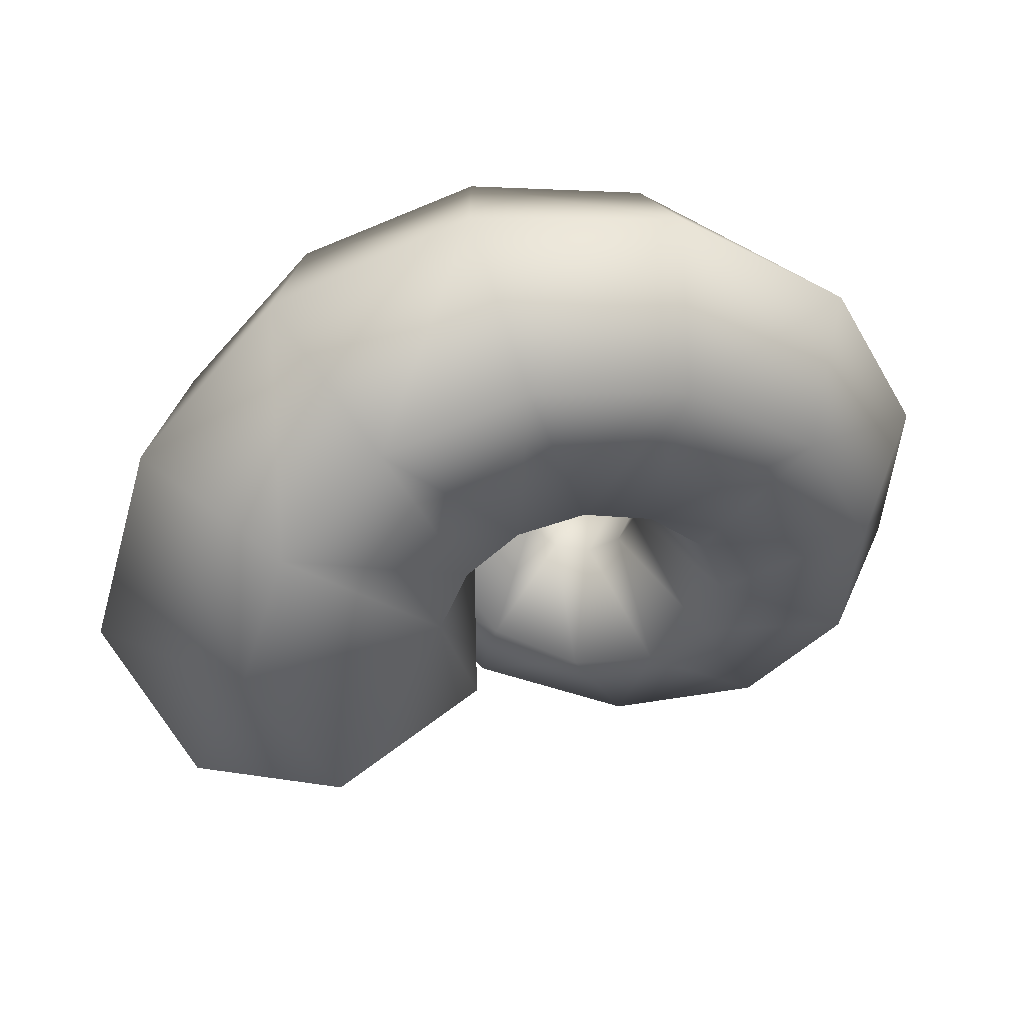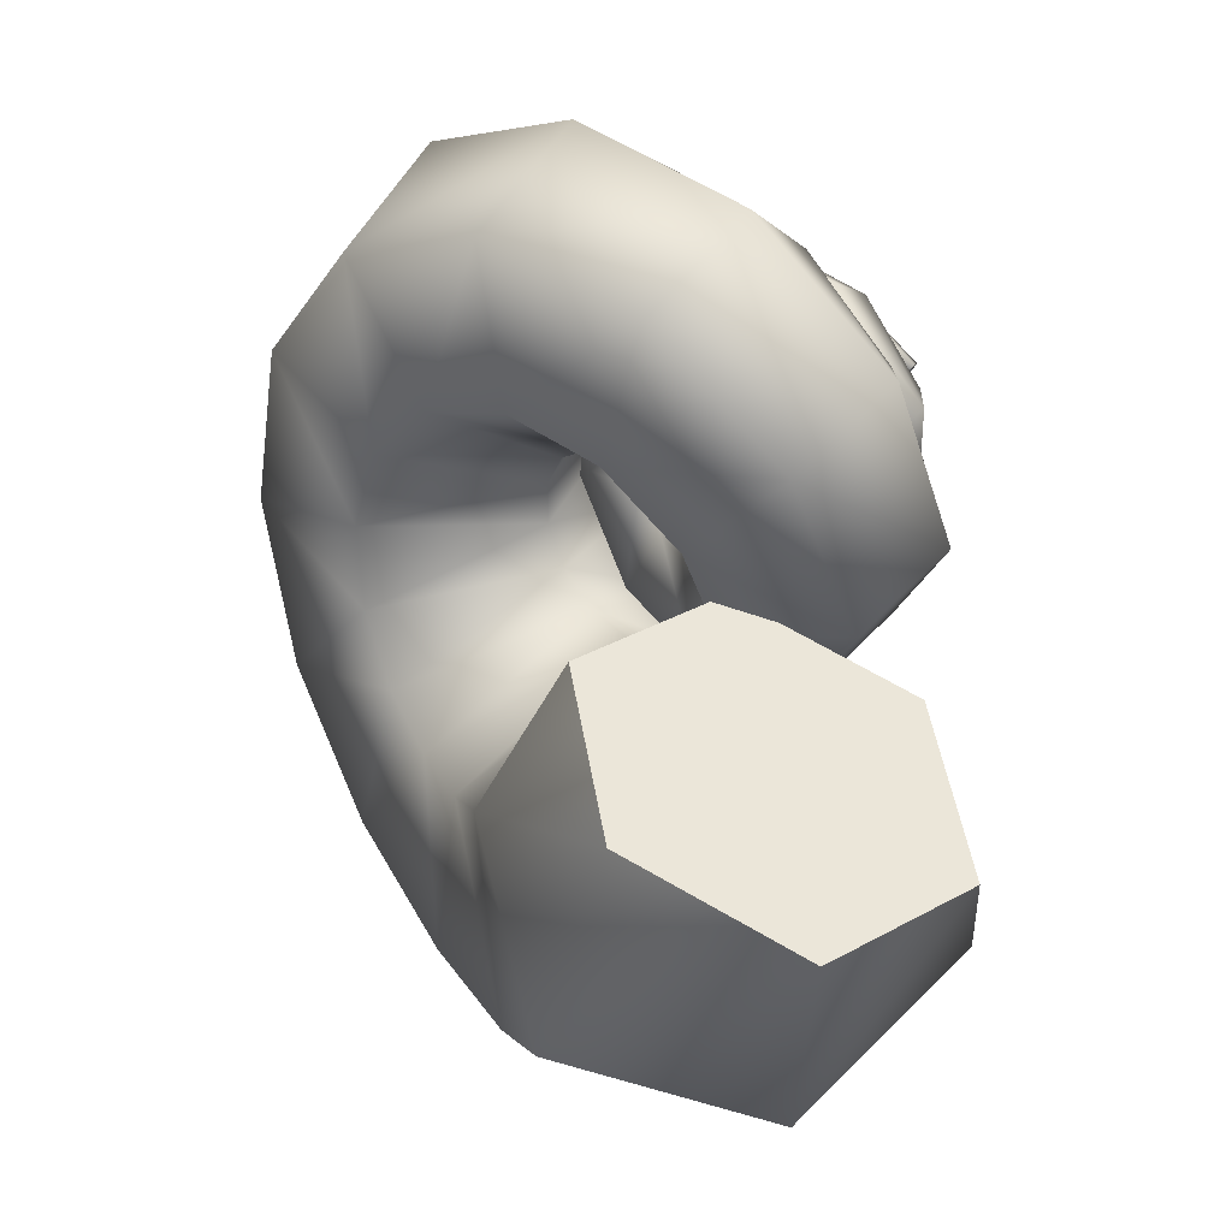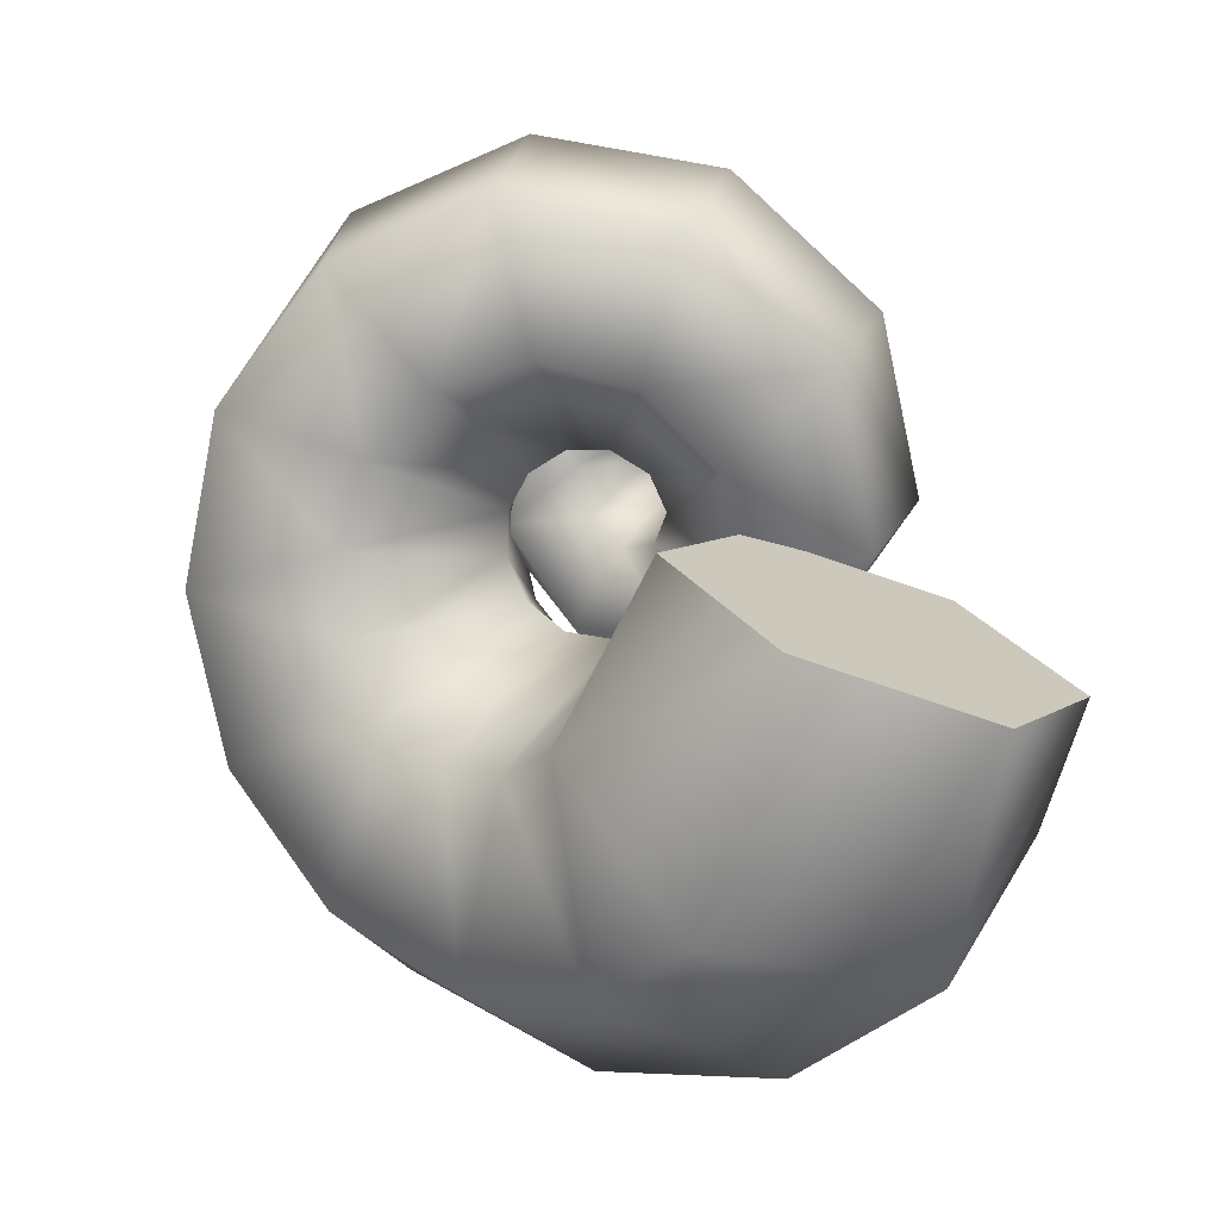
<metadata>
{"format":"obj","ext":"obj","renderer":"f3d","projection":"perspective","resolution":1024,"background":"white","views":[{"elev":-35.5,"azim":-142.5,"up":"+Y"},{"elev":29.7,"azim":42.6,"up":"+Z"},{"elev":5.8,"azim":19.7,"up":"+Z"}]}
</metadata>
<code>
g default
v 0.1844 -0.004284 0.06141
v 0.1083 0.05313 0.09681
v 0.2002 0.08368 0.06484
v 0.2763 0.02627 0.02945
v 0.2604 -0.06169 0.02602
v 0.1685 -0.09225 0.05799
v 0.09245 -0.03483 0.09338
v 0.06611 0.05215 0.05542
v 0.1647 0.1129 0.03288
v 0.2451 0.06942 -0.04171
v 0.2269 -0.03491 -0.09376
v 0.1283 -0.0957 -0.07123
v 0.04792 -0.05217 0.003361
v 0.03778 0.06293 0.0423
v 0.1084 0.1385 -0.003974
v 0.1592 0.1155 -0.1026
v 0.1395 0.01702 -0.1549
v 0.06885 -0.05854 -0.1087
v 0.01801 -0.03559 -0.01005
v 0.009764 0.0693 0.04451
v 0.04598 0.1555 -0.01072
v 0.05555 0.1506 -0.1188
v 0.02891 0.05959 -0.1716
v -0.007301 -0.02662 -0.1164
v -0.01687 -0.02176 -0.008327
v -0.01124 0.07162 0.05892
v -0.007903 0.1634 0.01031
v -0.04304 0.1719 -0.08709
v -0.08152 0.08861 -0.1359
v -0.08486 -0.003142 -0.08727
v -0.04972 -0.01164 0.01013
v -0.02137 0.07102 0.08015
v -0.04188 0.1633 0.05008
v -0.1137 0.1789 -0.01651
v -0.165 0.1023 -0.05303
v -0.1445 0.01004 -0.02297
v -0.07268 -0.005604 0.04362
v -0.01998 0.06895 0.1027
v -0.05122 0.1579 0.09598
v -0.1414 0.1747 0.07322
v -0.2003 0.1025 0.0572
v -0.169 0.01363 0.06394
v -0.07889 -0.003167 0.0867
v -0.008165 0.06675 0.1219
v -0.0379 0.1503 0.1359
v -0.1237 0.1642 0.1586
v -0.1797 0.0946 0.1671
v -0.15 0.01105 0.1531
v -0.0642 -0.00287 0.1305
v 0.0115 0.06572 0.1334
v -0.008861 0.1436 0.161
v -0.06995 0.1534 0.2194
v -0.1107 0.08533 0.2502
v -0.09031 0.007474 0.2226
v -0.02922 -0.002333 0.1642
v 0.0342 0.06708 0.1338
v 0.02567 0.14 0.1665
v 0.002333 0.1472 0.2431
v -0.01248 0.08145 0.2869
v -0.00396 0.008542 0.2542
v 0.01938 0.001359 0.1776
v 0.05262 0.07172 0.1223
v 0.05376 0.1407 0.1533
v 0.07136 0.149 0.2265
v 0.0878 0.08827 0.2685
v 0.08665 0.01928 0.2375
v 0.06906 0.01101 0.1643
v 0.05891 0.07949 0.1033
v 0.06471 0.1452 0.1296
v 0.1144 0.1597 0.1782
v 0.1583 0.1086 0.2004
v 0.1525 0.04289 0.1741
v 0.1028 0.02836 0.1256
v 0.04937 0.08862 0.087
v 0.05528 0.1504 0.1103
v 0.1154 0.1762 0.121
v 0.1696 0.1402 0.1083
v 0.1637 0.07845 0.085
v 0.1036 0.05266 0.07434
v 0.02926 0.09633 0.08411
v 0.03608 0.1522 0.109
v 0.07839 0.1909 0.08653
v 0.1139 0.1737 0.03927
v 0.107 0.1178 0.01442
v 0.06474 0.07911 0.03684
v 0.01073 0.1009 0.0981
v 0.02544 0.1494 0.1238
v 0.03374 0.1965 0.09303
v 0.02732 0.195 0.03656
v 0.0126 0.1465 0.01086
v 0.004306 0.09943 0.04163
v 0.004236 0.1026 0.124
v 0.02975 0.145 0.1406
v 0.01349 0.1924 0.1263
v -0.02829 0.1975 0.09552
v -0.0538 0.1552 0.07898
v -0.03753 0.1077 0.09323
v 0.01628 0.103 0.1525
v 0.0433 0.142 0.1512
v 0.02379 0.1846 0.1584
v -0.02275 0.1883 0.1669
v -0.04976 0.1493 0.1682
v -0.03026 0.1066 0.161
v 0.04671 0.1049 0.1688
v 0.06134 0.1416 0.1525
v 0.05163 0.1787 0.1713
v 0.0273 0.1791 0.2064
v 0.01268 0.1425 0.2227
v 0.02239 0.1053 0.2039
v 0.0824 0.1122 0.1604
v 0.07685 0.1449 0.1419
v 0.07796 0.1779 0.1607
v 0.08462 0.1782 0.1982
v 0.09017 0.1455 0.2168
v 0.08906 0.1125 0.1979
v 0.101 0.1269 0.1288
v 0.0798 0.152 0.1234
v 0.08578 0.182 0.1366
v 0.113 0.1869 0.1553
v 0.1342 0.1618 0.1607
v 0.1282 0.1318 0.1475
v 0.08574 0.1463 0.0954
v 0.06578 0.1608 0.11
v 0.07111 0.1874 0.1191
v 0.09642 0.1996 0.1136
v 0.1164 0.1852 0.09901
v 0.111 0.1586 0.08989
v 0.04534 0.1626 0.09261
v 0.04449 0.167 0.1161
v 0.04994 0.1888 0.1244
v 0.05623 0.2062 0.1092
v 0.05708 0.2018 0.08574
v 0.05163 0.18 0.07742
v 0.01976 0.169 0.1291
v 0.03555 0.1692 0.14
v 0.04359 0.186 0.1449
v 0.03585 0.2025 0.1389
v 0.02006 0.2023 0.1279
v 0.01202 0.1855 0.123
v 0.03517 0.1691 0.1709
v 0.04869 0.1698 0.1656
v 0.05535 0.1826 0.1644
v 0.04849 0.1948 0.1684
v 0.03497 0.1941 0.1736
v 0.02831 0.1812 0.1749
v 0.07545 0.1719 0.1843
v 0.0784 0.173 0.175
v 0.07982 0.182 0.1713
v 0.0783 0.1899 0.1769
v 0.07535 0.1888 0.1862
v 0.07393 0.1798 0.1899
v 0.108 0.1828 0.1639
v 0.1052 0.183 0.1596
v 0.1033 0.1874 0.158
v 0.104 0.1917 0.1607
v 0.1068 0.1915 0.165
v 0.1087 0.1871 0.1666
v 0.106 0.1872 0.1623
g shellUmbonium2Main Meshes
f 1 3 2
f 1 4 3
f 1 5 4
f 1 6 5
f 1 7 6
f 1 2 7
f 3 9 2
f 2 9 8
f 4 10 3
f 3 10 9
f 5 11 4
f 4 11 10
f 6 12 5
f 5 12 11
f 7 13 6
f 6 13 12
f 2 8 7
f 7 8 13
f 9 15 8
f 8 15 14
f 10 16 9
f 9 16 15
f 11 17 10
f 10 17 16
f 11 12 17
f 17 12 18
f 12 13 18
f 18 13 19
f 13 8 19
f 19 8 14
f 15 21 14
f 14 21 20
f 16 22 15
f 15 22 21
f 17 23 16
f 16 23 22
f 17 18 23
f 23 18 24
f 18 19 24
f 24 19 25
f 19 14 25
f 25 14 20
f 21 27 20
f 20 27 26
f 22 28 21
f 21 28 27
f 23 29 22
f 22 29 28
f 23 24 29
f 29 24 30
f 24 25 30
f 30 25 31
f 25 20 31
f 31 20 26
f 27 33 26
f 26 33 32
f 28 34 27
f 27 34 33
f 29 35 28
f 28 35 34
f 29 30 35
f 35 30 36
f 30 31 36
f 36 31 37
f 31 26 37
f 37 26 32
f 33 39 32
f 32 39 38
f 34 40 33
f 33 40 39
f 35 41 34
f 34 41 40
f 35 36 41
f 41 36 42
f 36 37 42
f 42 37 43
f 37 32 43
f 43 32 38
f 39 45 38
f 38 45 44
f 40 46 39
f 39 46 45
f 41 47 40
f 40 47 46
f 41 42 47
f 47 42 48
f 42 43 48
f 48 43 49
f 43 38 49
f 49 38 44
f 45 51 44
f 44 51 50
f 46 52 45
f 45 52 51
f 47 53 46
f 46 53 52
f 47 48 53
f 53 48 54
f 48 49 54
f 54 49 55
f 49 44 55
f 55 44 50
f 51 57 50
f 50 57 56
f 52 58 51
f 51 58 57
f 53 59 52
f 52 59 58
f 53 54 59
f 59 54 60
f 54 55 60
f 60 55 61
f 55 50 61
f 61 50 56
f 57 63 56
f 56 63 62
f 58 64 57
f 57 64 63
f 59 65 58
f 58 65 64
f 59 60 65
f 65 60 66
f 60 61 66
f 66 61 67
f 61 56 67
f 67 56 62
f 63 69 62
f 62 69 68
f 64 70 63
f 63 70 69
f 65 71 64
f 64 71 70
f 65 66 71
f 71 66 72
f 66 67 72
f 72 67 73
f 67 62 73
f 73 62 68
f 69 75 68
f 68 75 74
f 70 76 69
f 69 76 75
f 71 77 70
f 70 77 76
f 71 72 77
f 77 72 78
f 72 73 78
f 78 73 79
f 73 68 79
f 79 68 74
f 74 75 80
f 80 75 81
f 76 82 75
f 75 82 81
f 77 83 76
f 76 83 82
f 78 84 77
f 77 84 83
f 78 79 84
f 84 79 85
f 79 74 85
f 85 74 80
f 80 81 86
f 86 81 87
f 82 88 81
f 81 88 87
f 83 89 82
f 82 89 88
f 84 90 83
f 83 90 89
f 84 85 90
f 90 85 91
f 85 80 91
f 91 80 86
f 86 87 92
f 92 87 93
f 88 94 87
f 87 94 93
f 89 95 88
f 88 95 94
f 90 96 89
f 89 96 95
f 90 91 96
f 96 91 97
f 91 86 97
f 97 86 92
f 92 93 98
f 98 93 99
f 94 100 93
f 93 100 99
f 95 101 94
f 94 101 100
f 96 102 95
f 95 102 101
f 96 97 102
f 102 97 103
f 97 92 103
f 103 92 98
f 98 99 104
f 104 99 105
f 100 106 99
f 99 106 105
f 101 107 100
f 100 107 106
f 102 108 101
f 101 108 107
f 102 103 108
f 108 103 109
f 103 98 109
f 109 98 104
f 104 105 110
f 110 105 111
f 106 112 105
f 105 112 111
f 107 113 106
f 106 113 112
f 108 114 107
f 107 114 113
f 108 109 114
f 114 109 115
f 109 104 115
f 115 104 110
f 110 111 116
f 116 111 117
f 112 118 111
f 111 118 117
f 113 119 112
f 112 119 118
f 114 120 113
f 113 120 119
f 114 115 120
f 120 115 121
f 115 110 121
f 121 110 116
f 116 117 122
f 122 117 123
f 118 124 117
f 117 124 123
f 119 125 118
f 118 125 124
f 120 126 119
f 119 126 125
f 120 121 126
f 126 121 127
f 121 116 127
f 127 116 122
f 122 123 128
f 128 123 129
f 123 124 129
f 129 124 130
f 125 131 124
f 124 131 130
f 126 132 125
f 125 132 131
f 127 133 126
f 126 133 132
f 127 122 133
f 133 122 128
f 128 129 134
f 134 129 135
f 129 130 135
f 135 130 136
f 131 137 130
f 130 137 136
f 132 138 131
f 131 138 137
f 133 139 132
f 132 139 138
f 133 128 139
f 139 128 134
f 134 135 140
f 140 135 141
f 135 136 141
f 141 136 142
f 137 143 136
f 136 143 142
f 138 144 137
f 137 144 143
f 139 145 138
f 138 145 144
f 139 134 145
f 145 134 140
f 140 141 146
f 146 141 147
f 141 142 147
f 147 142 148
f 143 149 142
f 142 149 148
f 144 150 143
f 143 150 149
f 145 151 144
f 144 151 150
f 145 140 151
f 151 140 146
f 146 147 152
f 152 147 153
f 147 148 153
f 153 148 154
f 149 155 148
f 148 155 154
f 150 156 149
f 149 156 155
f 151 157 150
f 150 157 156
f 151 146 157
f 157 146 152
f 152 153 158
f 153 154 158
f 154 155 158
f 155 156 158
f 156 157 158
f 157 152 158
g default
v 0.1844 -0.004284 0.06141
v 0.1083 0.05313 0.09681
v 0.2002 0.08368 0.06484
v 0.2763 0.02627 0.02945
v 0.2604 -0.06169 0.02602
v 0.1685 -0.09225 0.05799
v 0.09245 -0.03483 0.09338
v 0.06611 0.05215 0.05542
v 0.1647 0.1129 0.03288
v 0.2451 0.06942 -0.04171
v 0.2269 -0.03491 -0.09376
v 0.1283 -0.0957 -0.07123
v 0.04792 -0.05217 0.003361
v 0.03778 0.06293 0.0423
v 0.1084 0.1385 -0.003974
v 0.1592 0.1155 -0.1026
v 0.1395 0.01702 -0.1549
v 0.06885 -0.05854 -0.1087
v 0.01801 -0.03559 -0.01005
v 0.009764 0.0693 0.04451
v 0.04598 0.1555 -0.01072
v 0.05555 0.1506 -0.1188
v 0.02891 0.05959 -0.1716
v -0.007301 -0.02662 -0.1164
v -0.01687 -0.02176 -0.008327
v -0.01124 0.07162 0.05892
v -0.007903 0.1634 0.01031
v -0.04304 0.1719 -0.08709
v -0.08152 0.08861 -0.1359
v -0.08486 -0.003142 -0.08727
v -0.04972 -0.01164 0.01013
v -0.02137 0.07102 0.08015
v -0.04188 0.1633 0.05008
v -0.1137 0.1789 -0.01651
v -0.165 0.1023 -0.05303
v -0.1445 0.01004 -0.02297
v -0.07268 -0.005604 0.04362
v -0.01998 0.06895 0.1027
v -0.05122 0.1579 0.09598
v -0.1414 0.1747 0.07322
v -0.2003 0.1025 0.0572
v -0.169 0.01363 0.06394
v -0.07889 -0.003167 0.0867
v -0.008165 0.06675 0.1219
v -0.0379 0.1503 0.1359
v -0.1237 0.1642 0.1586
v -0.1797 0.0946 0.1671
v -0.15 0.01105 0.1531
v -0.0642 -0.00287 0.1305
v 0.0115 0.06572 0.1334
v -0.008861 0.1436 0.161
v -0.06995 0.1534 0.2194
v -0.1107 0.08533 0.2502
v -0.09031 0.007474 0.2226
v -0.02922 -0.002333 0.1642
v 0.0342 0.06708 0.1338
v 0.02567 0.14 0.1665
v 0.002333 0.1472 0.2431
v -0.01248 0.08145 0.2869
v -0.00396 0.008542 0.2542
v 0.01938 0.001359 0.1776
v 0.05262 0.07172 0.1223
v 0.05376 0.1407 0.1533
v 0.07136 0.149 0.2265
v 0.0878 0.08827 0.2685
v 0.08665 0.01928 0.2375
v 0.06906 0.01101 0.1643
v 0.05891 0.07949 0.1033
v 0.06471 0.1452 0.1296
v 0.1144 0.1597 0.1782
v 0.1583 0.1086 0.2004
v 0.1525 0.04289 0.1741
v 0.1028 0.02836 0.1256
v 0.04937 0.08862 0.087
v 0.05528 0.1504 0.1103
v 0.1154 0.1762 0.121
v 0.1696 0.1402 0.1083
v 0.1637 0.07845 0.085
v 0.1036 0.05266 0.07434
v 0.02926 0.09633 0.08411
v 0.03608 0.1522 0.109
v 0.07839 0.1909 0.08653
v 0.1139 0.1737 0.03927
v 0.107 0.1178 0.01442
v 0.06474 0.07911 0.03684
v 0.01073 0.1009 0.0981
v 0.02544 0.1494 0.1238
v 0.03374 0.1965 0.09303
v 0.02732 0.195 0.03656
v 0.0126 0.1465 0.01086
v 0.004306 0.09943 0.04163
v 0.004236 0.1026 0.124
v 0.02975 0.145 0.1406
v 0.01349 0.1924 0.1263
v -0.02829 0.1975 0.09552
v -0.0538 0.1552 0.07898
v -0.03753 0.1077 0.09323
v 0.01628 0.103 0.1525
v 0.0433 0.142 0.1512
v 0.02379 0.1846 0.1584
v -0.02275 0.1883 0.1669
v -0.04976 0.1493 0.1682
v -0.03026 0.1066 0.161
v 0.04671 0.1049 0.1688
v 0.06134 0.1416 0.1525
v 0.05163 0.1787 0.1713
v 0.0273 0.1791 0.2064
v 0.01268 0.1425 0.2227
v 0.02239 0.1053 0.2039
v 0.0824 0.1122 0.1604
v 0.07685 0.1449 0.1419
v 0.07796 0.1779 0.1607
v 0.08462 0.1782 0.1982
v 0.09017 0.1455 0.2168
v 0.08906 0.1125 0.1979
v 0.101 0.1269 0.1288
v 0.0798 0.152 0.1234
v 0.08578 0.182 0.1366
v 0.113 0.1869 0.1553
v 0.1342 0.1618 0.1607
v 0.1282 0.1318 0.1475
v 0.08574 0.1463 0.0954
v 0.06578 0.1608 0.11
v 0.07111 0.1874 0.1191
v 0.09642 0.1996 0.1136
v 0.1164 0.1852 0.09901
v 0.111 0.1586 0.08989
v 0.04534 0.1626 0.09261
v 0.04449 0.167 0.1161
v 0.04994 0.1888 0.1244
v 0.05623 0.2062 0.1092
v 0.05708 0.2018 0.08574
v 0.05163 0.18 0.07742
v 0.01976 0.169 0.1291
v 0.03555 0.1692 0.14
v 0.04359 0.186 0.1449
v 0.03585 0.2025 0.1389
v 0.02006 0.2023 0.1279
v 0.01202 0.1855 0.123
v 0.03517 0.1691 0.1709
v 0.04869 0.1698 0.1656
v 0.05535 0.1826 0.1644
v 0.04849 0.1948 0.1684
v 0.03497 0.1941 0.1736
v 0.02831 0.1812 0.1749
v 0.07545 0.1719 0.1843
v 0.0784 0.173 0.175
v 0.07982 0.182 0.1713
v 0.0783 0.1899 0.1769
v 0.07535 0.1888 0.1862
v 0.07393 0.1798 0.1899
v 0.108 0.1828 0.1639
v 0.1052 0.183 0.1596
v 0.1033 0.1874 0.158
v 0.104 0.1917 0.1607
v 0.1068 0.1915 0.165
v 0.1087 0.1871 0.1666
v 0.106 0.1872 0.1623
g shellUmbonium2Main Meshes
f 159 161 160
f 159 162 161
f 159 163 162
f 159 164 163
f 159 165 164
f 159 160 165
f 161 167 160
f 160 167 166
f 162 168 161
f 161 168 167
f 163 169 162
f 162 169 168
f 164 170 163
f 163 170 169
f 165 171 164
f 164 171 170
f 160 166 165
f 165 166 171
f 167 173 166
f 166 173 172
f 168 174 167
f 167 174 173
f 169 175 168
f 168 175 174
f 169 170 175
f 175 170 176
f 170 171 176
f 176 171 177
f 171 166 177
f 177 166 172
f 173 179 172
f 172 179 178
f 174 180 173
f 173 180 179
f 175 181 174
f 174 181 180
f 175 176 181
f 181 176 182
f 176 177 182
f 182 177 183
f 177 172 183
f 183 172 178
f 179 185 178
f 178 185 184
f 180 186 179
f 179 186 185
f 181 187 180
f 180 187 186
f 181 182 187
f 187 182 188
f 182 183 188
f 188 183 189
f 183 178 189
f 189 178 184
f 185 191 184
f 184 191 190
f 186 192 185
f 185 192 191
f 187 193 186
f 186 193 192
f 187 188 193
f 193 188 194
f 188 189 194
f 194 189 195
f 189 184 195
f 195 184 190
f 191 197 190
f 190 197 196
f 192 198 191
f 191 198 197
f 193 199 192
f 192 199 198
f 193 194 199
f 199 194 200
f 194 195 200
f 200 195 201
f 195 190 201
f 201 190 196
f 197 203 196
f 196 203 202
f 198 204 197
f 197 204 203
f 199 205 198
f 198 205 204
f 199 200 205
f 205 200 206
f 200 201 206
f 206 201 207
f 201 196 207
f 207 196 202
f 203 209 202
f 202 209 208
f 204 210 203
f 203 210 209
f 205 211 204
f 204 211 210
f 205 206 211
f 211 206 212
f 206 207 212
f 212 207 213
f 207 202 213
f 213 202 208
f 209 215 208
f 208 215 214
f 210 216 209
f 209 216 215
f 211 217 210
f 210 217 216
f 211 212 217
f 217 212 218
f 212 213 218
f 218 213 219
f 213 208 219
f 219 208 214
f 215 221 214
f 214 221 220
f 216 222 215
f 215 222 221
f 217 223 216
f 216 223 222
f 217 218 223
f 223 218 224
f 218 219 224
f 224 219 225
f 219 214 225
f 225 214 220
f 221 227 220
f 220 227 226
f 222 228 221
f 221 228 227
f 223 229 222
f 222 229 228
f 223 224 229
f 229 224 230
f 224 225 230
f 230 225 231
f 225 220 231
f 231 220 226
f 227 233 226
f 226 233 232
f 228 234 227
f 227 234 233
f 229 235 228
f 228 235 234
f 229 230 235
f 235 230 236
f 230 231 236
f 236 231 237
f 231 226 237
f 237 226 232
f 232 233 238
f 238 233 239
f 234 240 233
f 233 240 239
f 235 241 234
f 234 241 240
f 236 242 235
f 235 242 241
f 236 237 242
f 242 237 243
f 237 232 243
f 243 232 238
f 238 239 244
f 244 239 245
f 240 246 239
f 239 246 245
f 241 247 240
f 240 247 246
f 242 248 241
f 241 248 247
f 242 243 248
f 248 243 249
f 243 238 249
f 249 238 244
f 244 245 250
f 250 245 251
f 246 252 245
f 245 252 251
f 247 253 246
f 246 253 252
f 248 254 247
f 247 254 253
f 248 249 254
f 254 249 255
f 249 244 255
f 255 244 250
f 250 251 256
f 256 251 257
f 252 258 251
f 251 258 257
f 253 259 252
f 252 259 258
f 254 260 253
f 253 260 259
f 254 255 260
f 260 255 261
f 255 250 261
f 261 250 256
f 256 257 262
f 262 257 263
f 258 264 257
f 257 264 263
f 259 265 258
f 258 265 264
f 260 266 259
f 259 266 265
f 260 261 266
f 266 261 267
f 261 256 267
f 267 256 262
f 262 263 268
f 268 263 269
f 264 270 263
f 263 270 269
f 265 271 264
f 264 271 270
f 266 272 265
f 265 272 271
f 266 267 272
f 272 267 273
f 267 262 273
f 273 262 268
f 268 269 274
f 274 269 275
f 270 276 269
f 269 276 275
f 271 277 270
f 270 277 276
f 272 278 271
f 271 278 277
f 272 273 278
f 278 273 279
f 273 268 279
f 279 268 274
f 274 275 280
f 280 275 281
f 276 282 275
f 275 282 281
f 277 283 276
f 276 283 282
f 278 284 277
f 277 284 283
f 278 279 284
f 284 279 285
f 279 274 285
f 285 274 280
f 280 281 286
f 286 281 287
f 281 282 287
f 287 282 288
f 283 289 282
f 282 289 288
f 284 290 283
f 283 290 289
f 285 291 284
f 284 291 290
f 285 280 291
f 291 280 286
f 286 287 292
f 292 287 293
f 287 288 293
f 293 288 294
f 289 295 288
f 288 295 294
f 290 296 289
f 289 296 295
f 291 297 290
f 290 297 296
f 291 286 297
f 297 286 292
f 292 293 298
f 298 293 299
f 293 294 299
f 299 294 300
f 295 301 294
f 294 301 300
f 296 302 295
f 295 302 301
f 297 303 296
f 296 303 302
f 297 292 303
f 303 292 298
f 298 299 304
f 304 299 305
f 299 300 305
f 305 300 306
f 301 307 300
f 300 307 306
f 302 308 301
f 301 308 307
f 303 309 302
f 302 309 308
f 303 298 309
f 309 298 304
f 304 305 310
f 310 305 311
f 305 306 311
f 311 306 312
f 307 313 306
f 306 313 312
f 308 314 307
f 307 314 313
f 309 315 308
f 308 315 314
f 309 304 315
f 315 304 310
f 310 311 316
f 311 312 316
f 312 313 316
f 313 314 316
f 314 315 316
f 315 310 316

</code>
